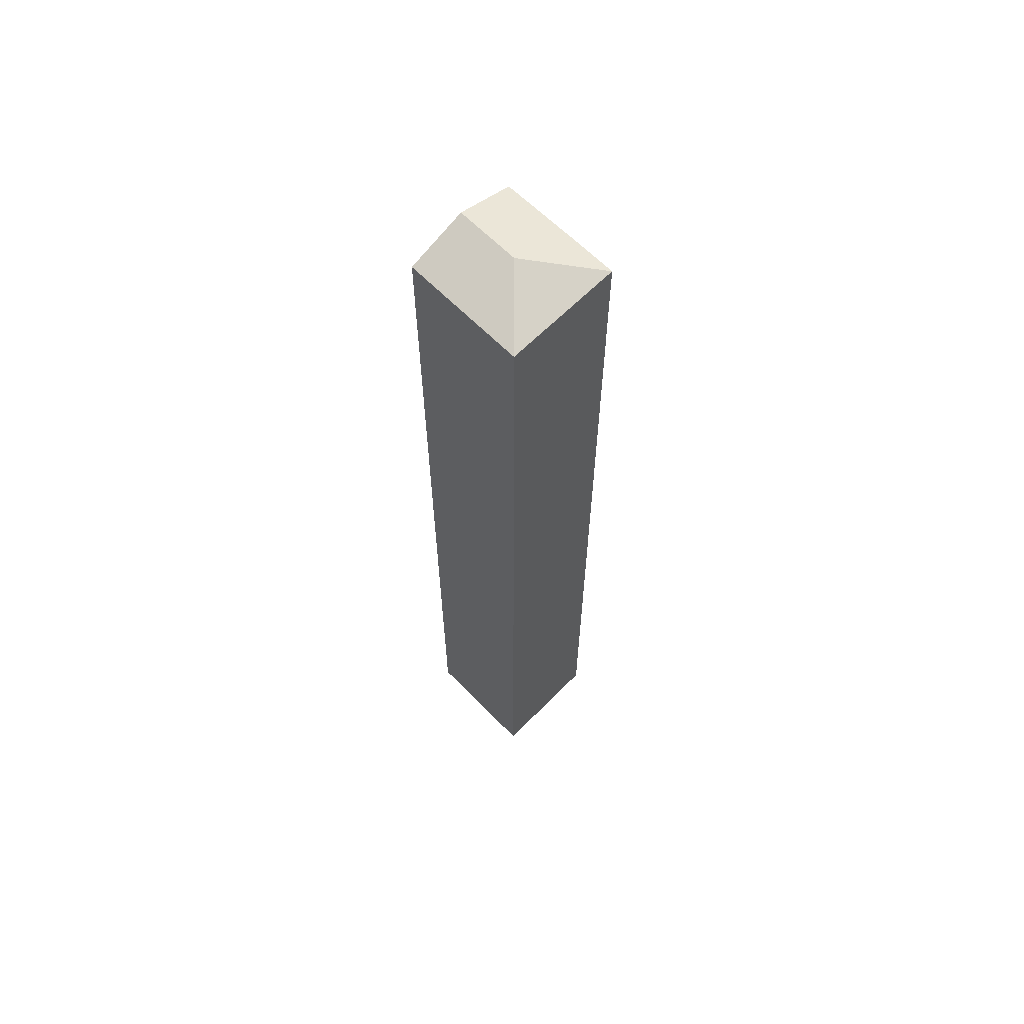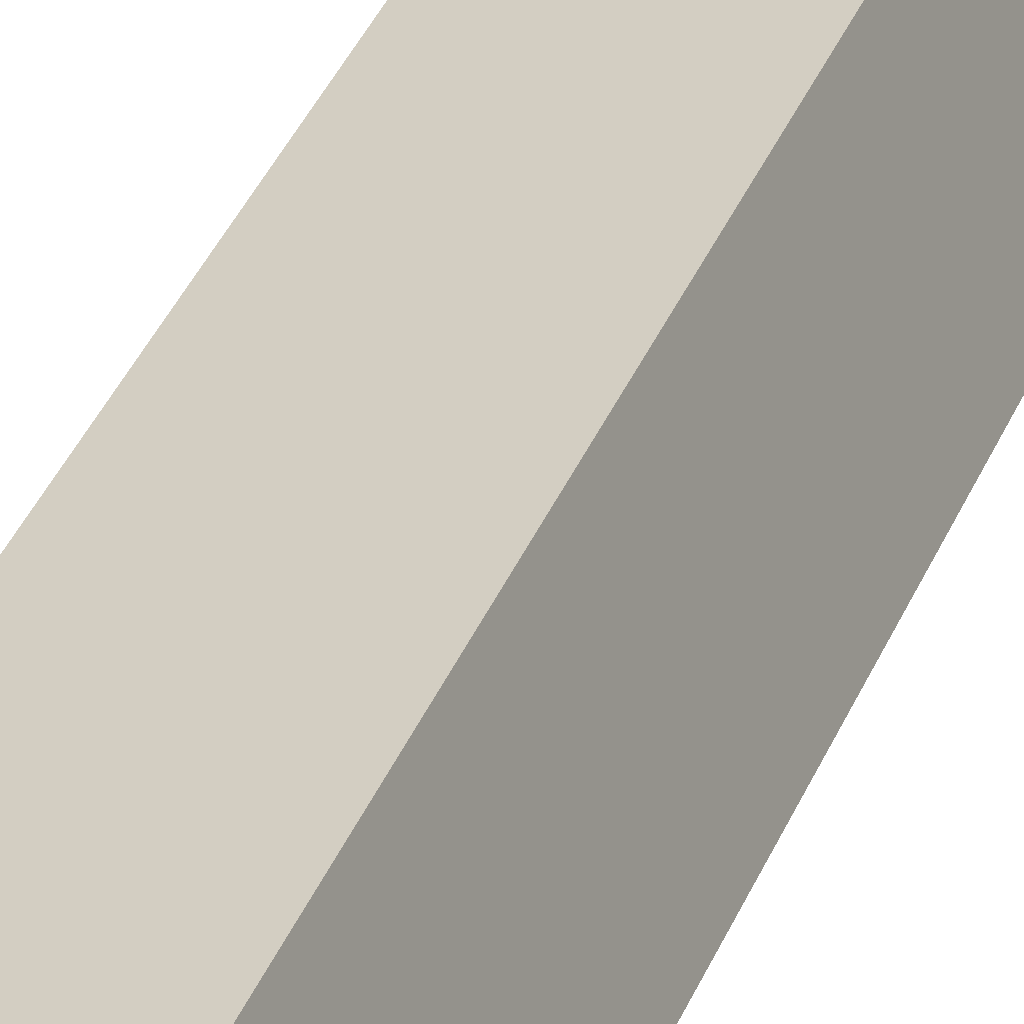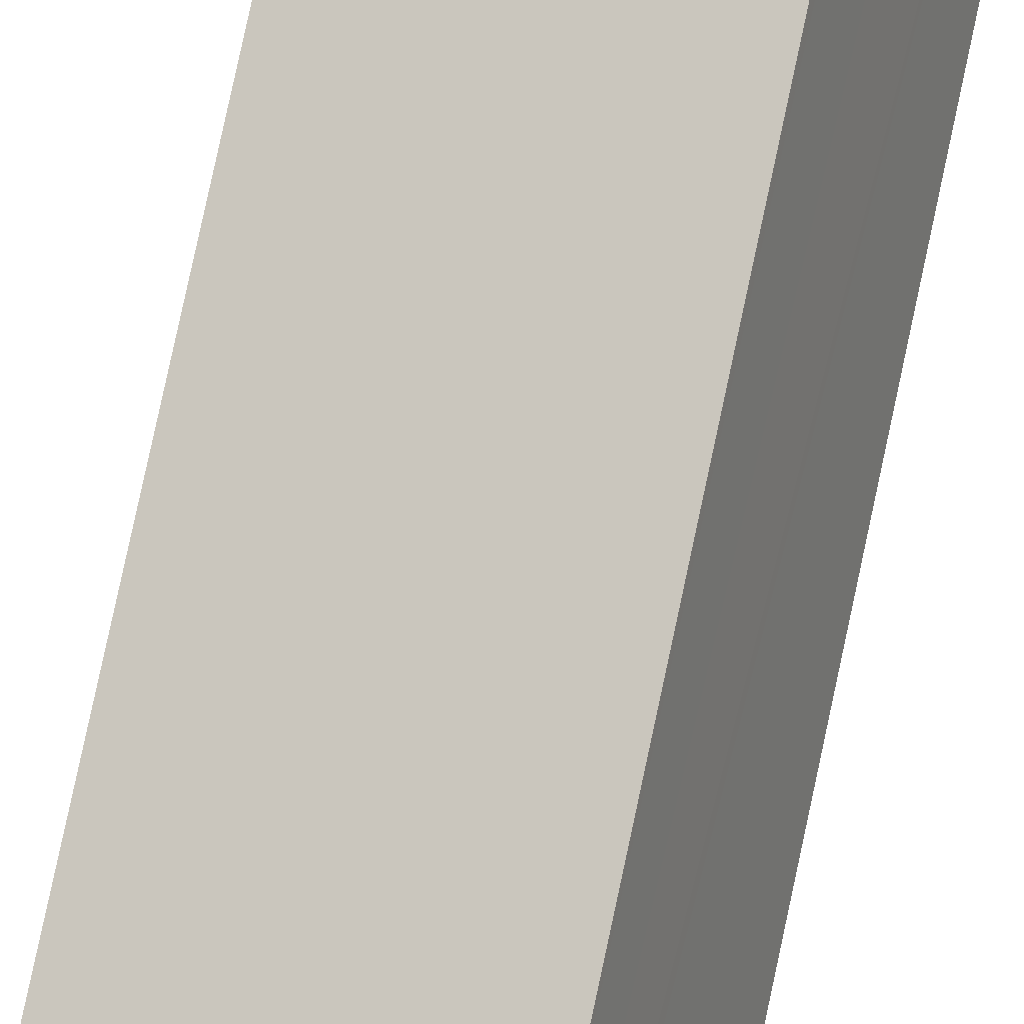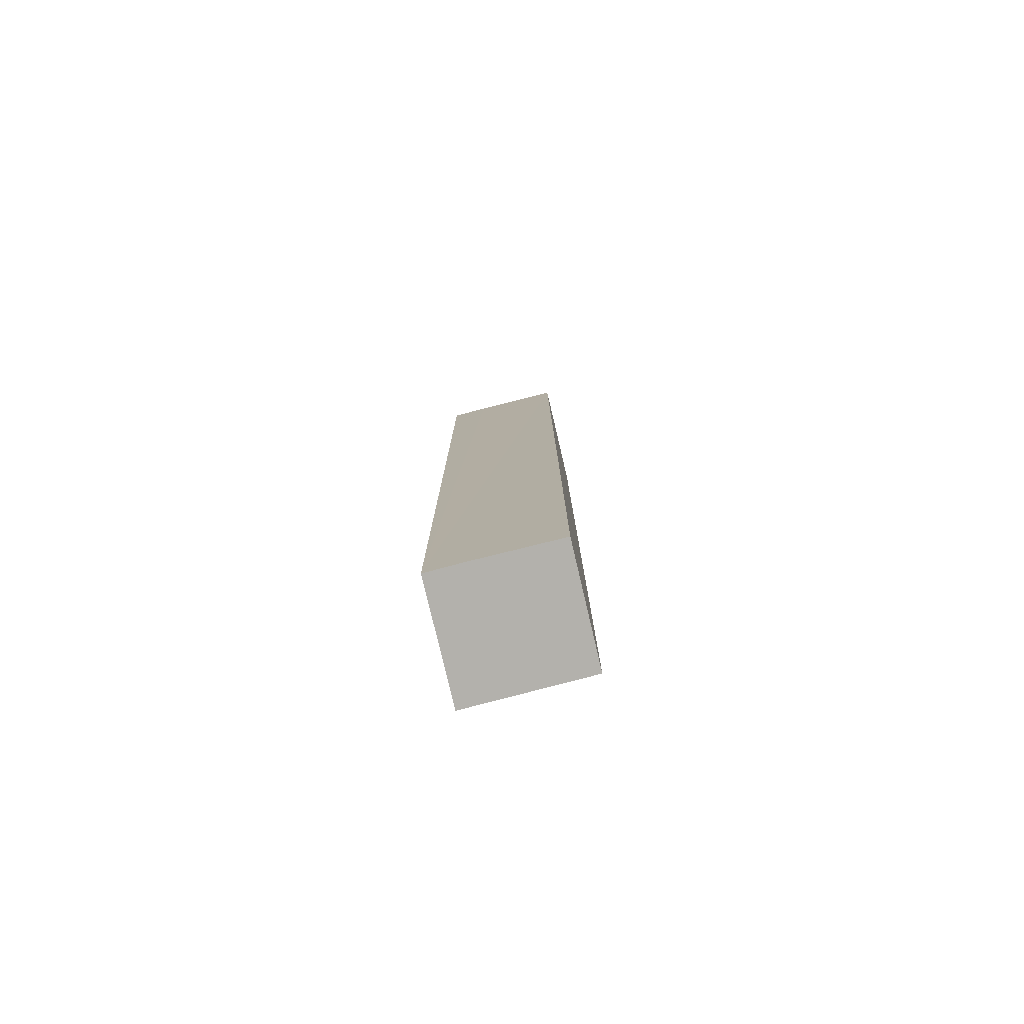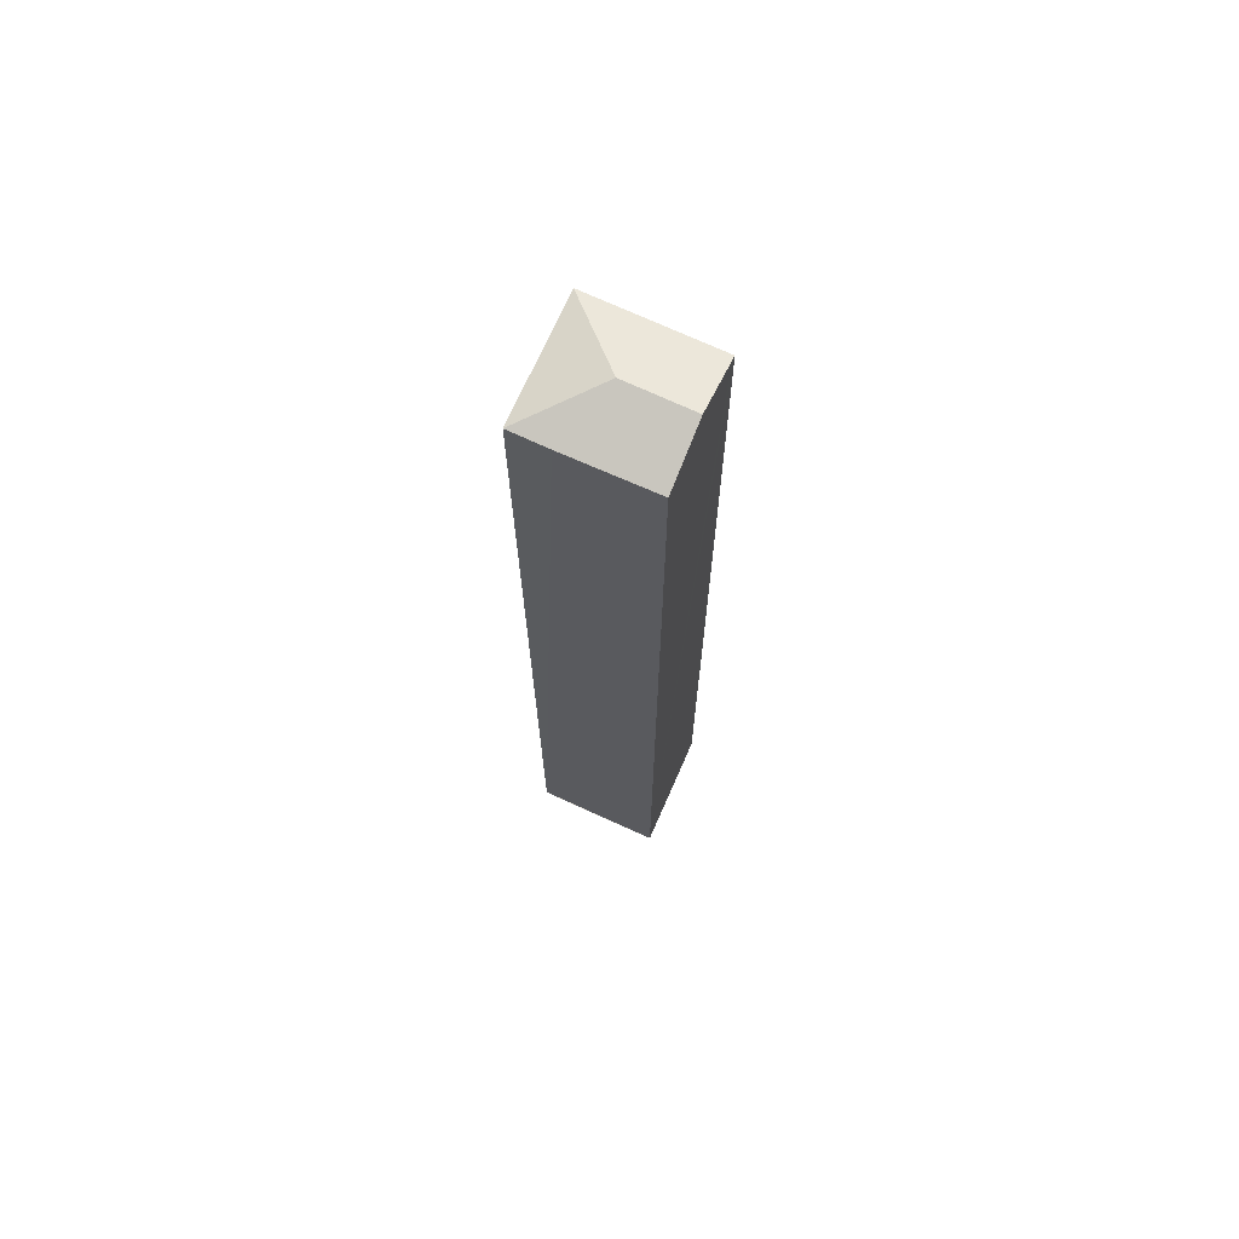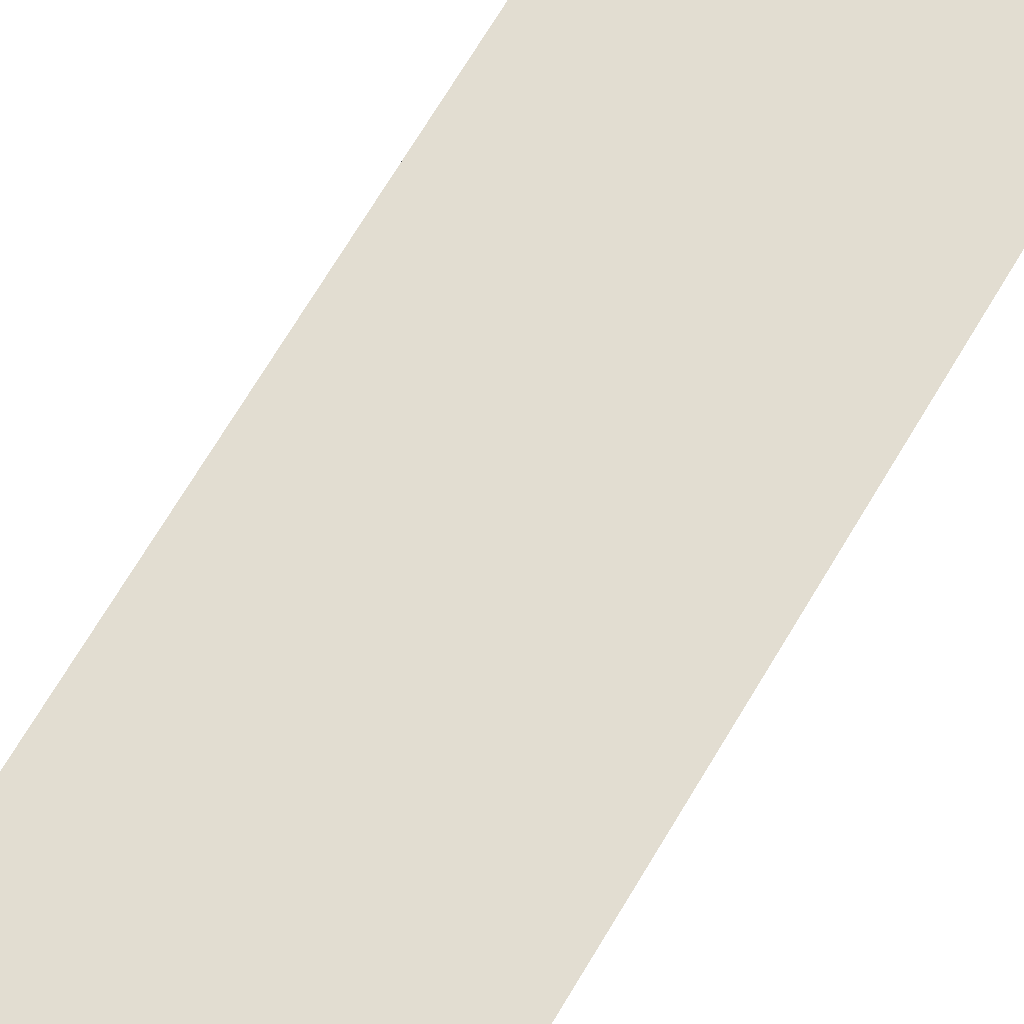
<metadata>
{"format":"obj","ext":"obj","renderer":"f3d","projection":"perspective","resolution":1024,"background":"white","views":[{"elev":63.3,"azim":62.1,"up":"+Y"},{"elev":36.5,"azim":-159.7,"up":"+Z"},{"elev":79.5,"azim":-167.9,"up":"+Z"},{"elev":-79.0,"azim":-149.0,"up":"+Y"},{"elev":69.9,"azim":-138.6,"up":"+Y"},{"elev":58.9,"azim":28.5,"up":"+Z"}]}
</metadata>
<code>
v  0.536 28.7 1.668
v  2.513 28.12 -0.77
v  0 28.13 1.723e-15
v  2.415 28.7 1.122
v  3.588 28.12 -1.08
v  1.028 28.18 3.201
v  1.082 28.12 3.37
v  4.676 28.12 2.326
v  3.588 6.613e-17 -1.08
v  0 0 0
v  2.513 4.715e-17 -0.77
v  0.536 -1.021e-16 1.668
v  1.028 -1.96e-16 3.201
v  1.082 -2.064e-16 3.37
v  4.676 -1.424e-16 2.326
g defaultobject
f 1 2 3
f 2 1 4
f 2 4 5
f 6 4 1
f 4 6 7
f 4 7 8
f 4 8 5
f 9 2 5
f 2 9 3
f 3 9 10
f 10 9 11
f 3 6 1
f 6 3 10
f 6 10 7
f 7 10 12
f 7 12 13
f 7 13 14
f 14 8 7
f 8 14 15
f 15 5 8
f 5 15 9
f 11 12 10
f 12 11 9
f 12 9 15
f 12 15 13
f 13 15 14

</code>
